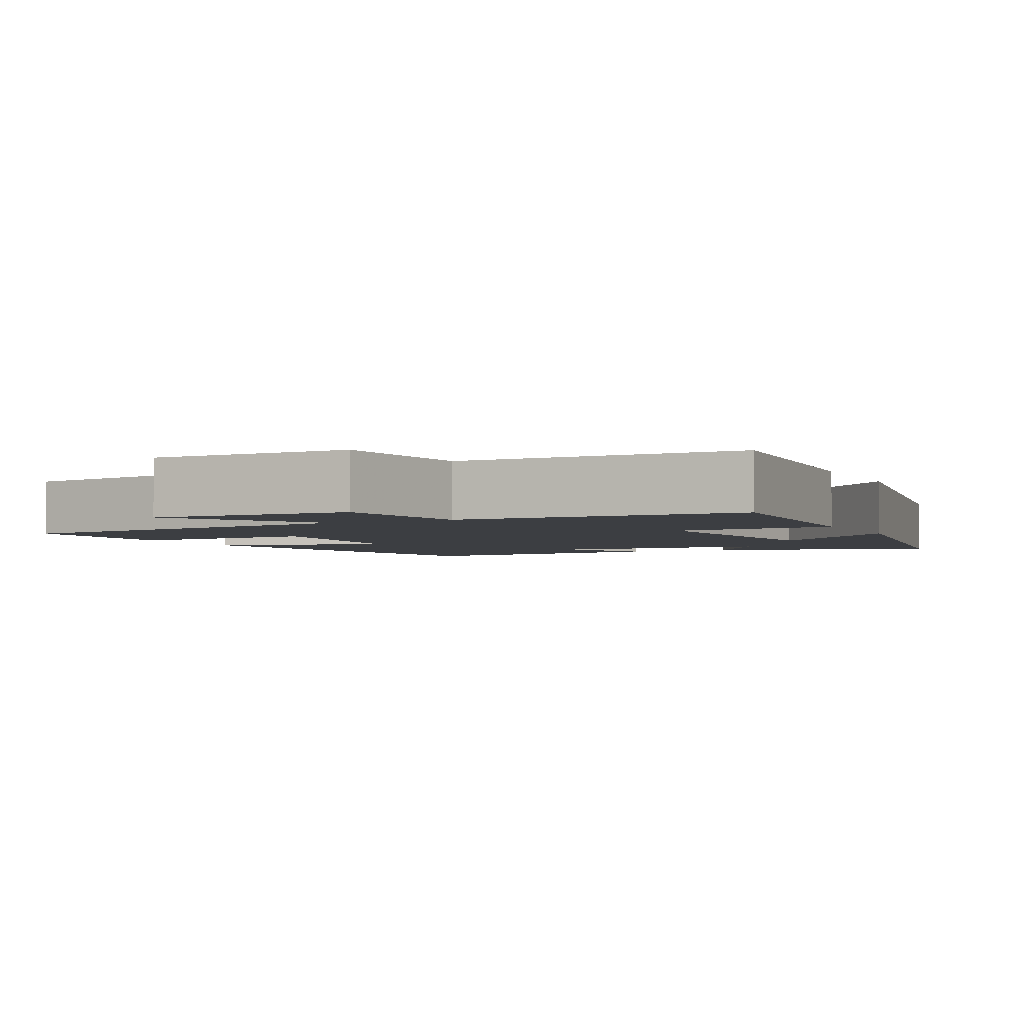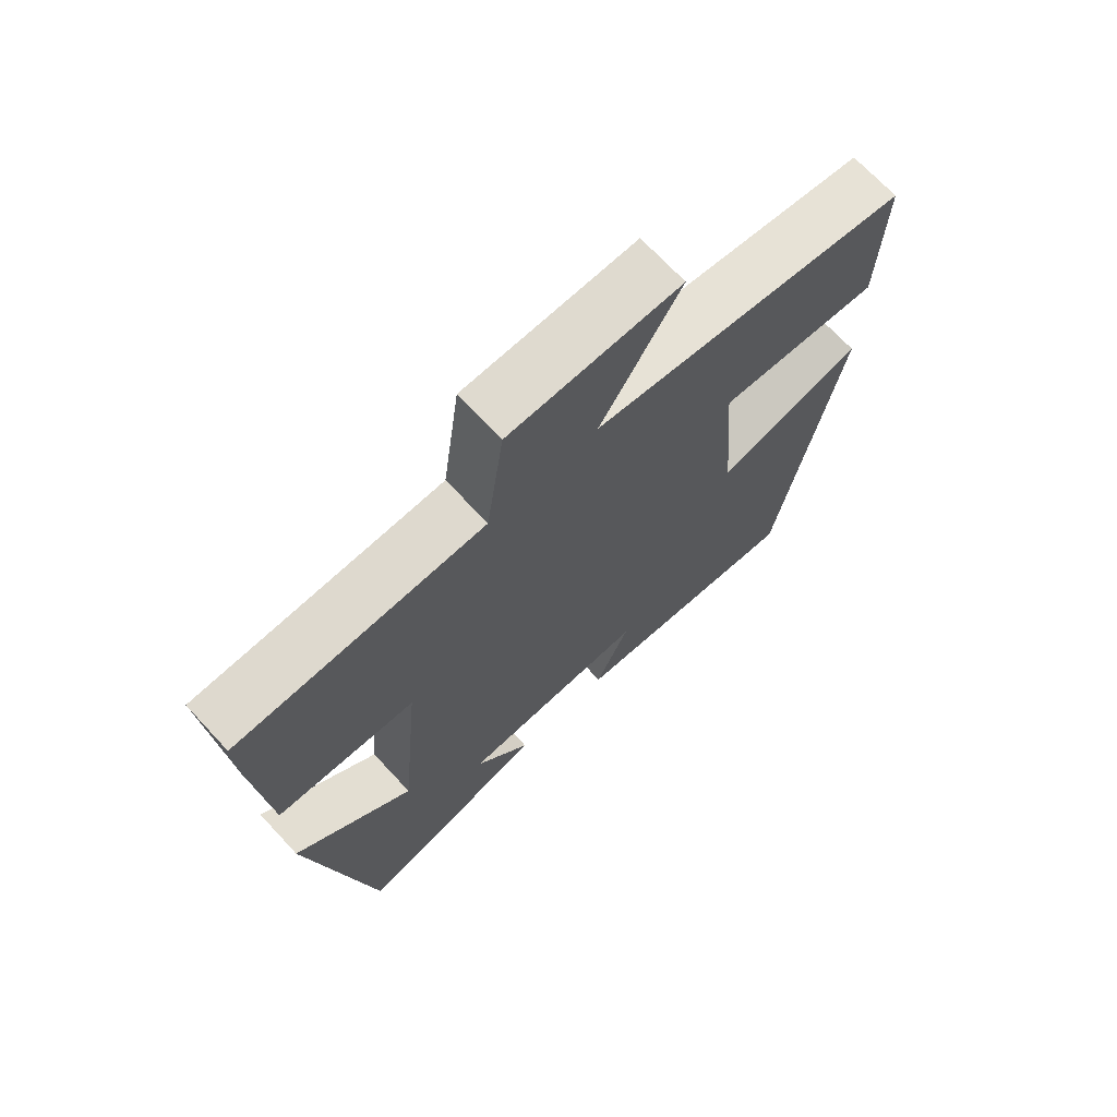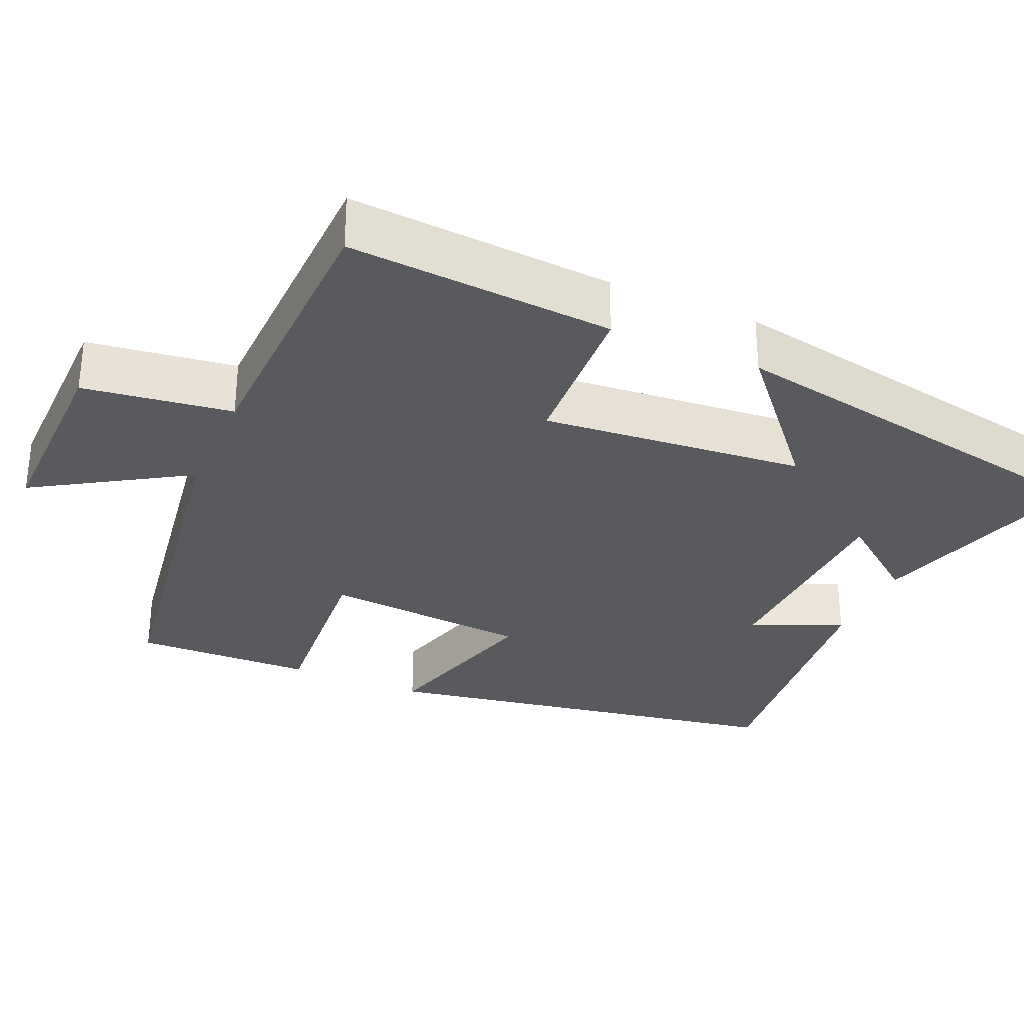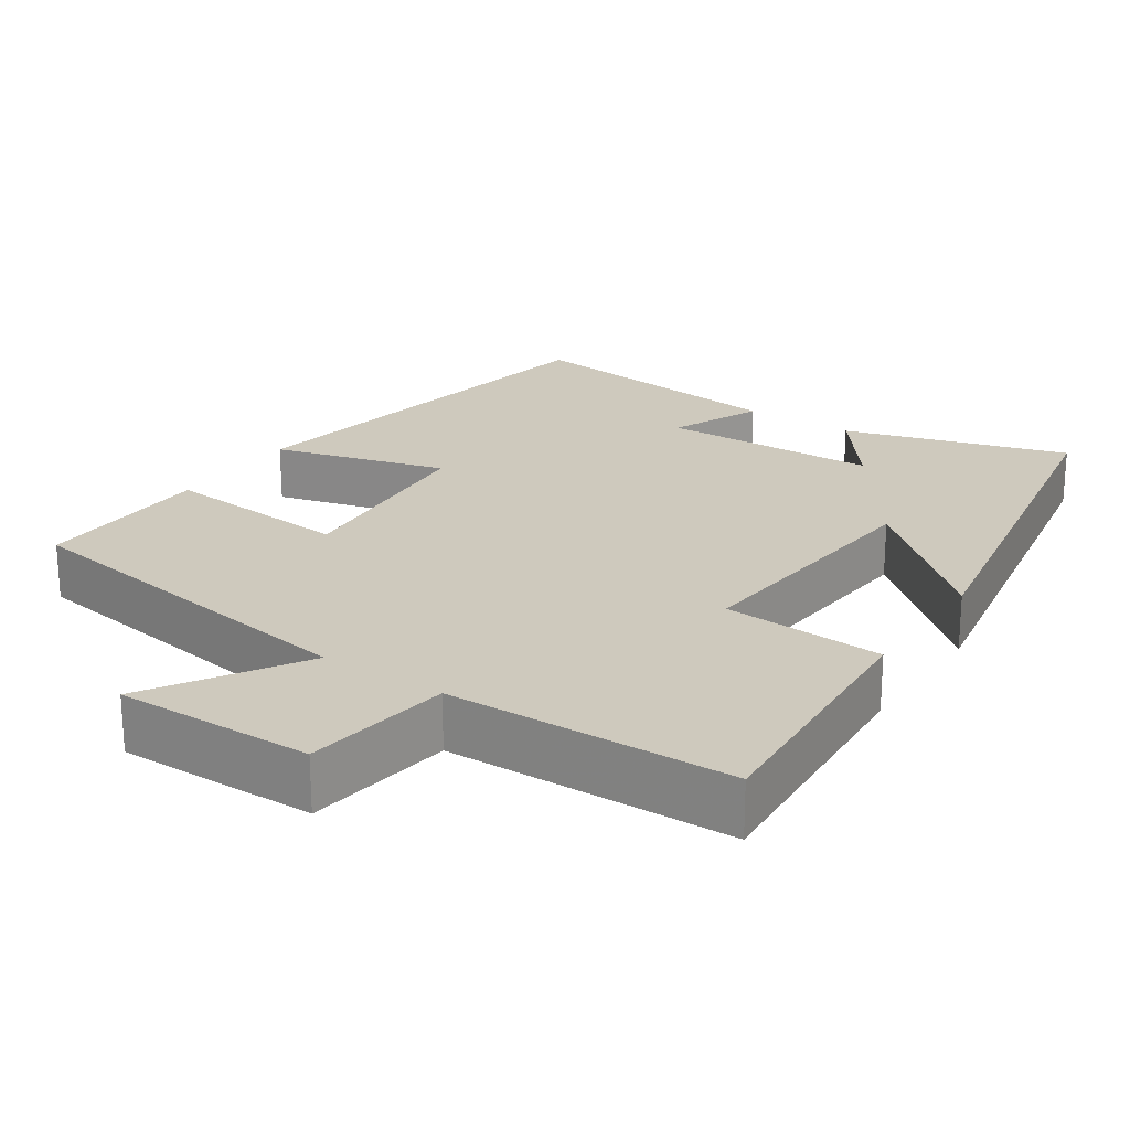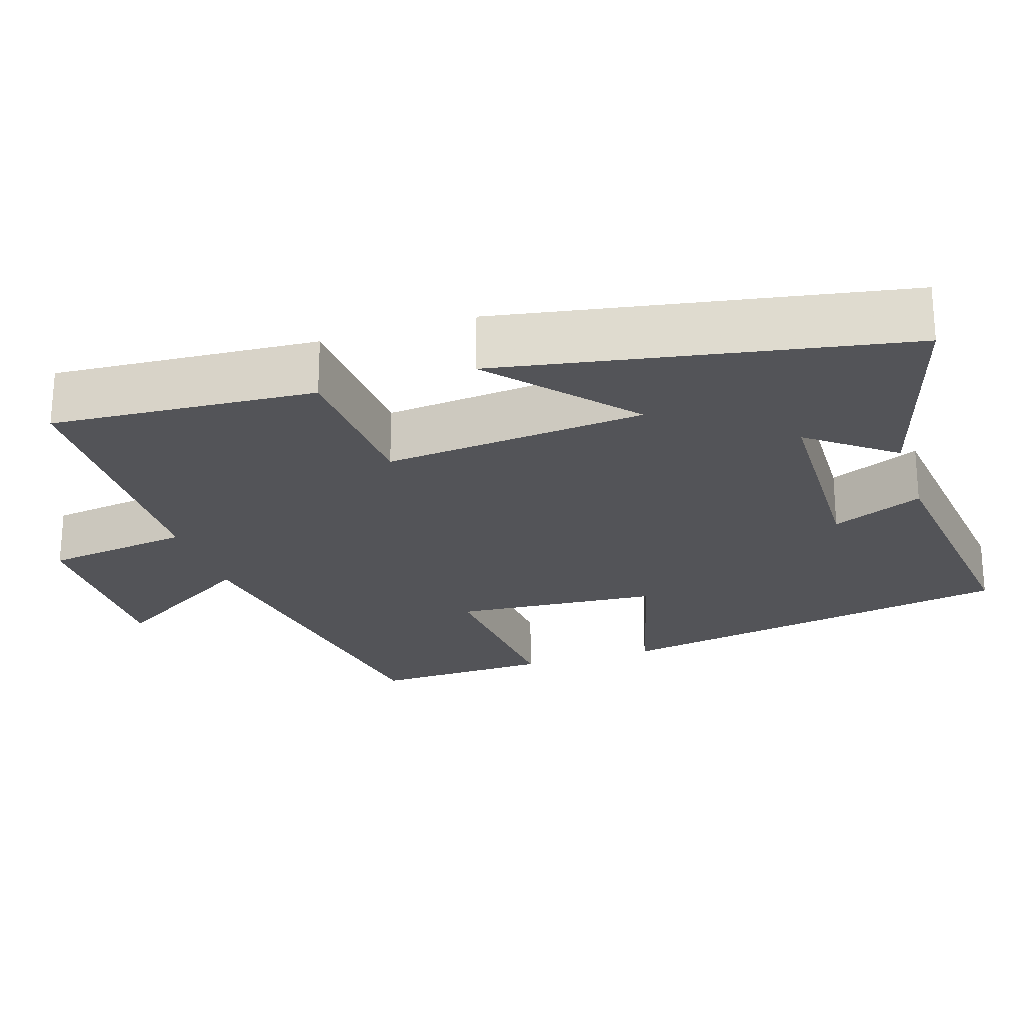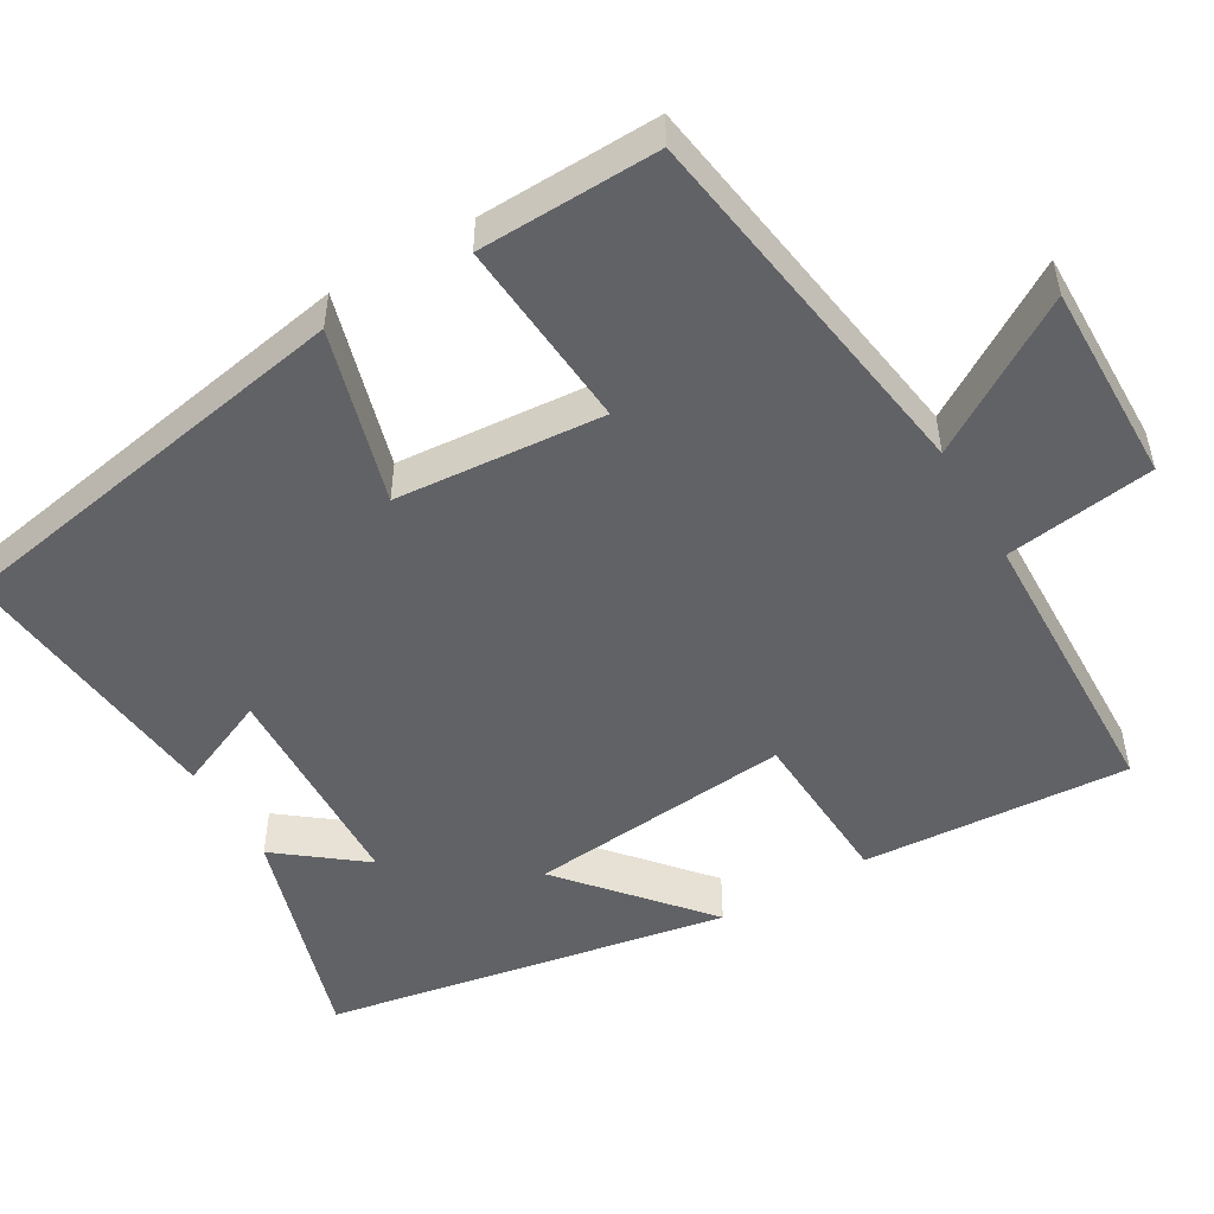
<metadata>
{"format":"obj","ext":"obj","renderer":"f3d","projection":"perspective","resolution":1024,"background":"white","views":[{"elev":-3.2,"azim":26.1,"up":"+Y"},{"elev":70.1,"azim":137.1,"up":"+Z"},{"elev":-31.0,"azim":66.3,"up":"+Y"},{"elev":22.7,"azim":34.0,"up":"+Y"},{"elev":-23.6,"azim":108.1,"up":"+Y"},{"elev":-50.7,"azim":-59.7,"up":"+Y"}]}
</metadata>
<code>
v -0.507 0.07 0.426
v -0.019 0.07 0.5
v -0.142 0.07 0.699
v 0.12 0.07 0.695
v 0.147 0.07 0.5
v 0.524 0.07 0.49
v 0.5 0.07 0.141
v 0.287 0.07 0.129
v 0.319 0.07 -0.217
v 0.5 0.07 -0.061
v 0.403 0.07 -0.589
v 0.109 0.07 -0.5
v 0.195 0.07 -0.389
v -0.093 0.07 -0.379
v -0.041 0.07 -0.5
v -0.404 0.07 -0.54
v -0.5 0.07 0.002
v -0.272 0.07 -0.062
v -0.25 0.07 0.21
v -0.5 0.07 0.19
v -0.507 0 0.426
v -0.019 0 0.5
v -0.142 0 0.699
v 0.12 0 0.695
v 0.147 0 0.5
v 0.524 0 0.49
v 0.5 0 0.141
v 0.287 0 0.129
v 0.319 0 -0.217
v 0.5 0 -0.061
v 0.403 0 -0.589
v 0.109 0 -0.5
v 0.195 0 -0.389
v -0.093 0 -0.379
v -0.041 0 -0.5
v -0.404 0 -0.54
v -0.5 0 0.002
v -0.272 0 -0.062
v -0.25 0 0.21
v -0.5 0 0.19
f 19 20 1 2
f 18 19 2
f 15 16 17 18
f 14 15 18
f 13 14 18 2
f 10 11 12 13
f 9 10 13
f 8 9 13 2
f 5 6 7 8
f 5 8 2 3
f 3 4 5
f 22 21 40 39
f 22 39 38
f 38 37 36 35
f 38 35 34
f 22 38 34 33
f 33 32 31 30
f 33 30 29
f 22 33 29 28
f 28 27 26 25
f 23 22 28 25
f 25 24 23
f 1 21 22 2
f 2 22 23 3
f 3 23 24 4
f 4 24 25 5
f 5 25 26 6
f 6 26 27 7
f 7 27 28 8
f 8 28 29 9
f 9 29 30 10
f 10 30 31 11
f 11 31 32 12
f 12 32 33 13
f 13 33 34 14
f 14 34 35 15
f 15 35 36 16
f 16 36 37 17
f 17 37 38 18
f 18 38 39 19
f 19 39 40 20
f 20 40 21 1

</code>
